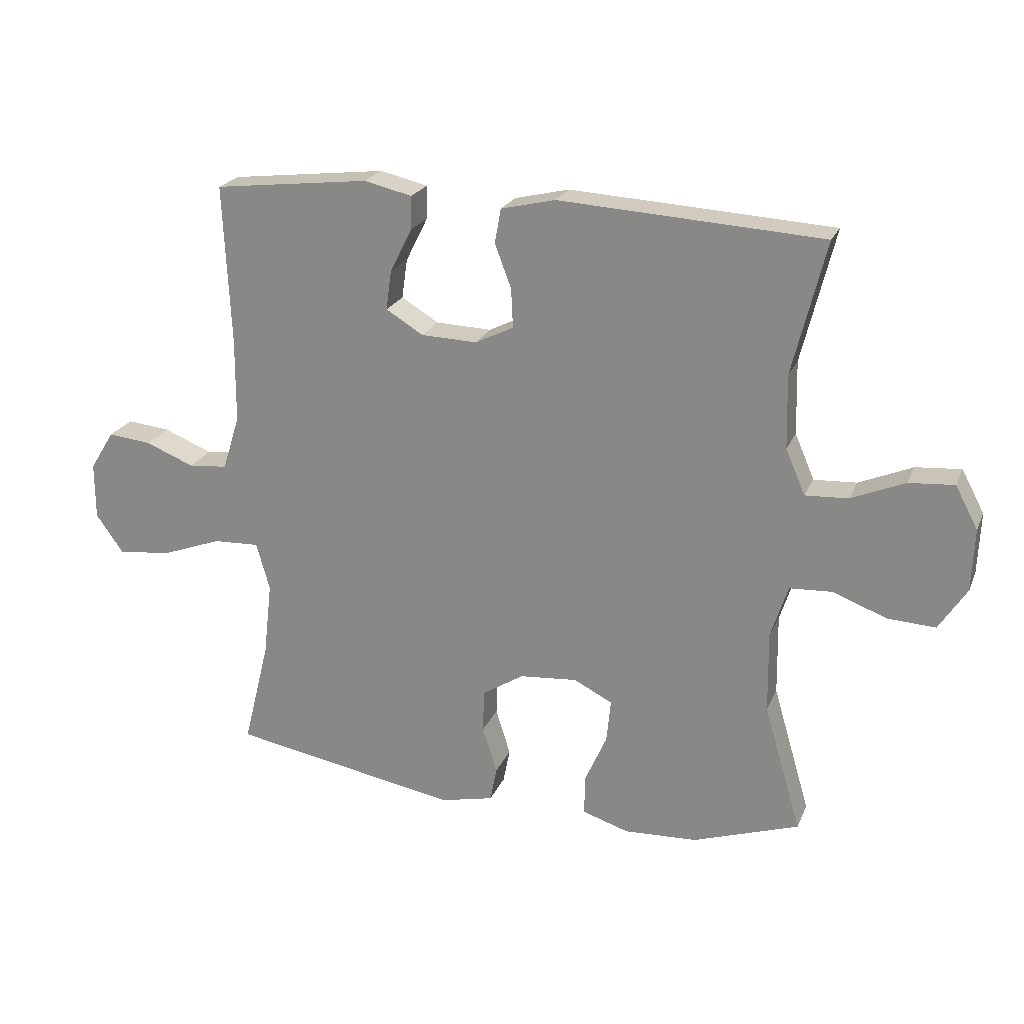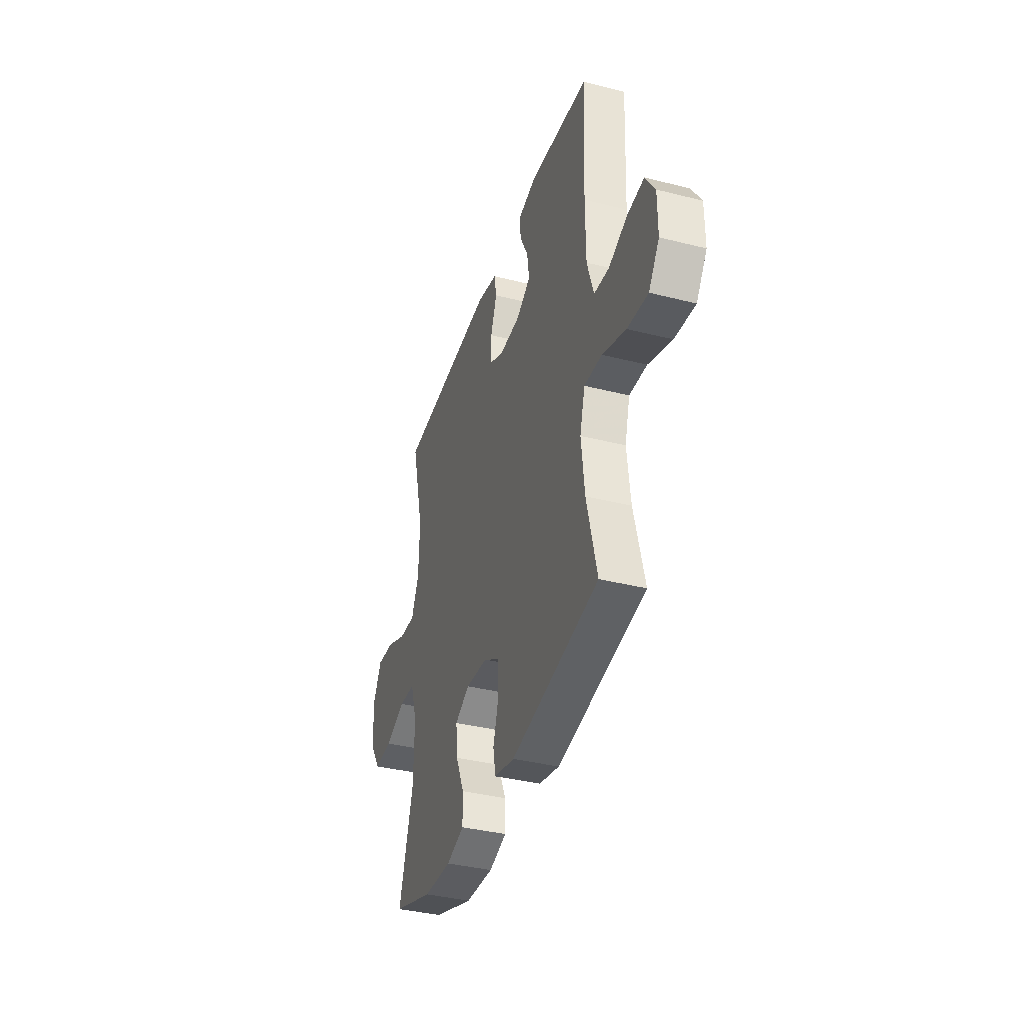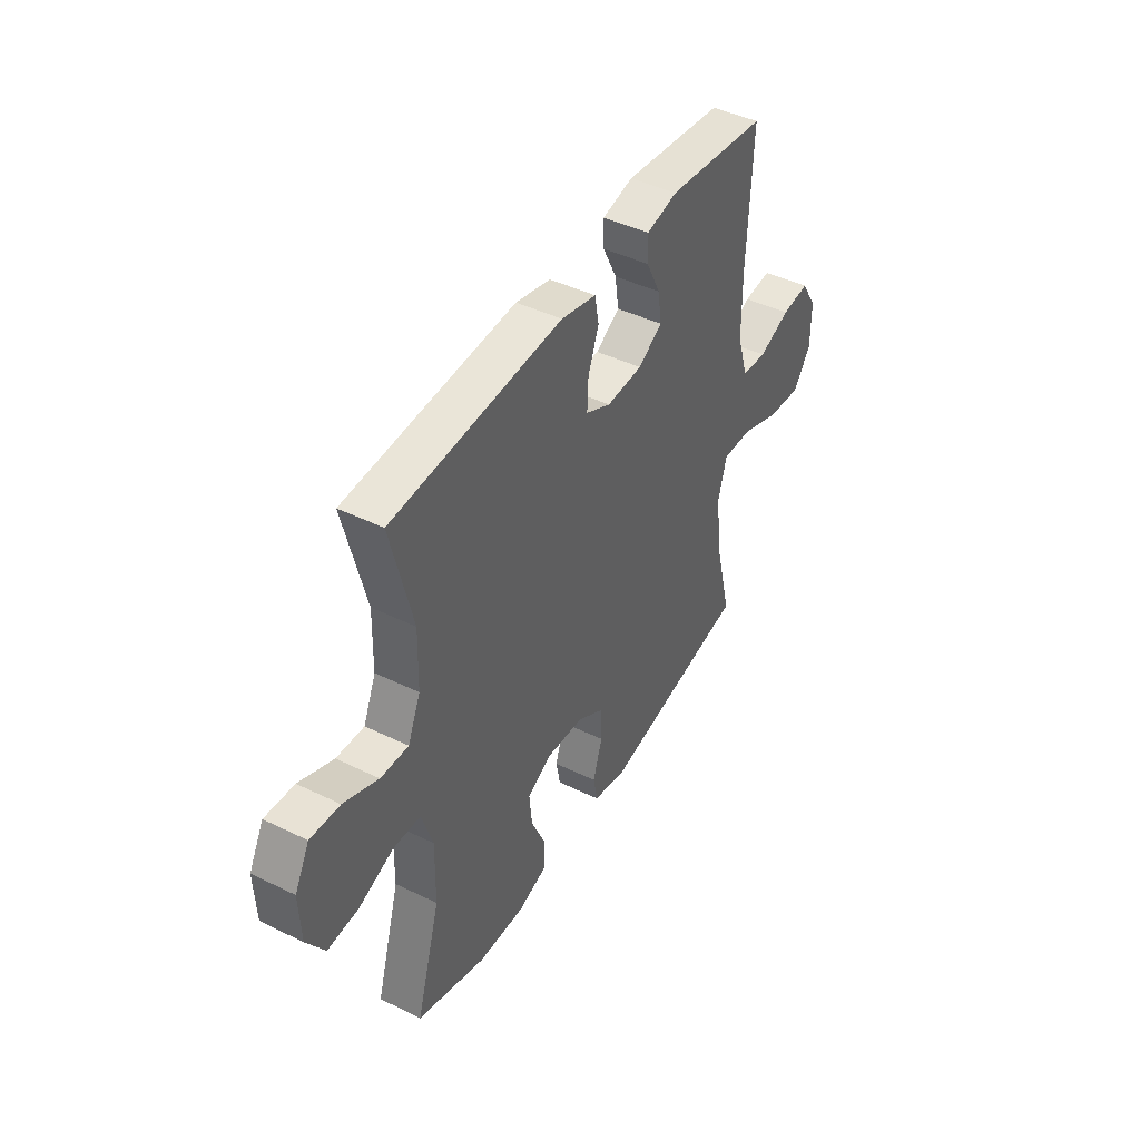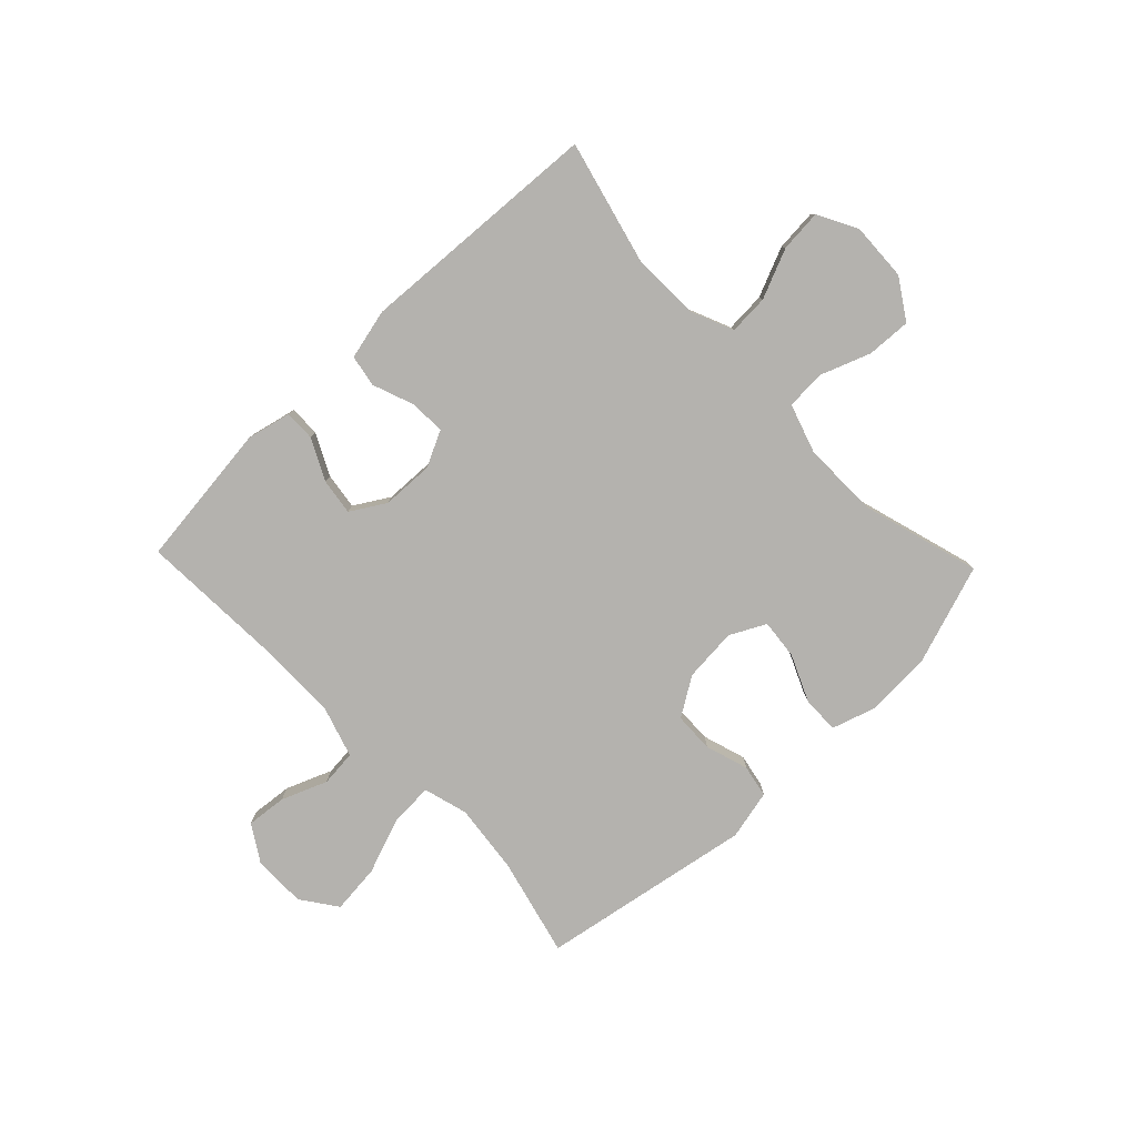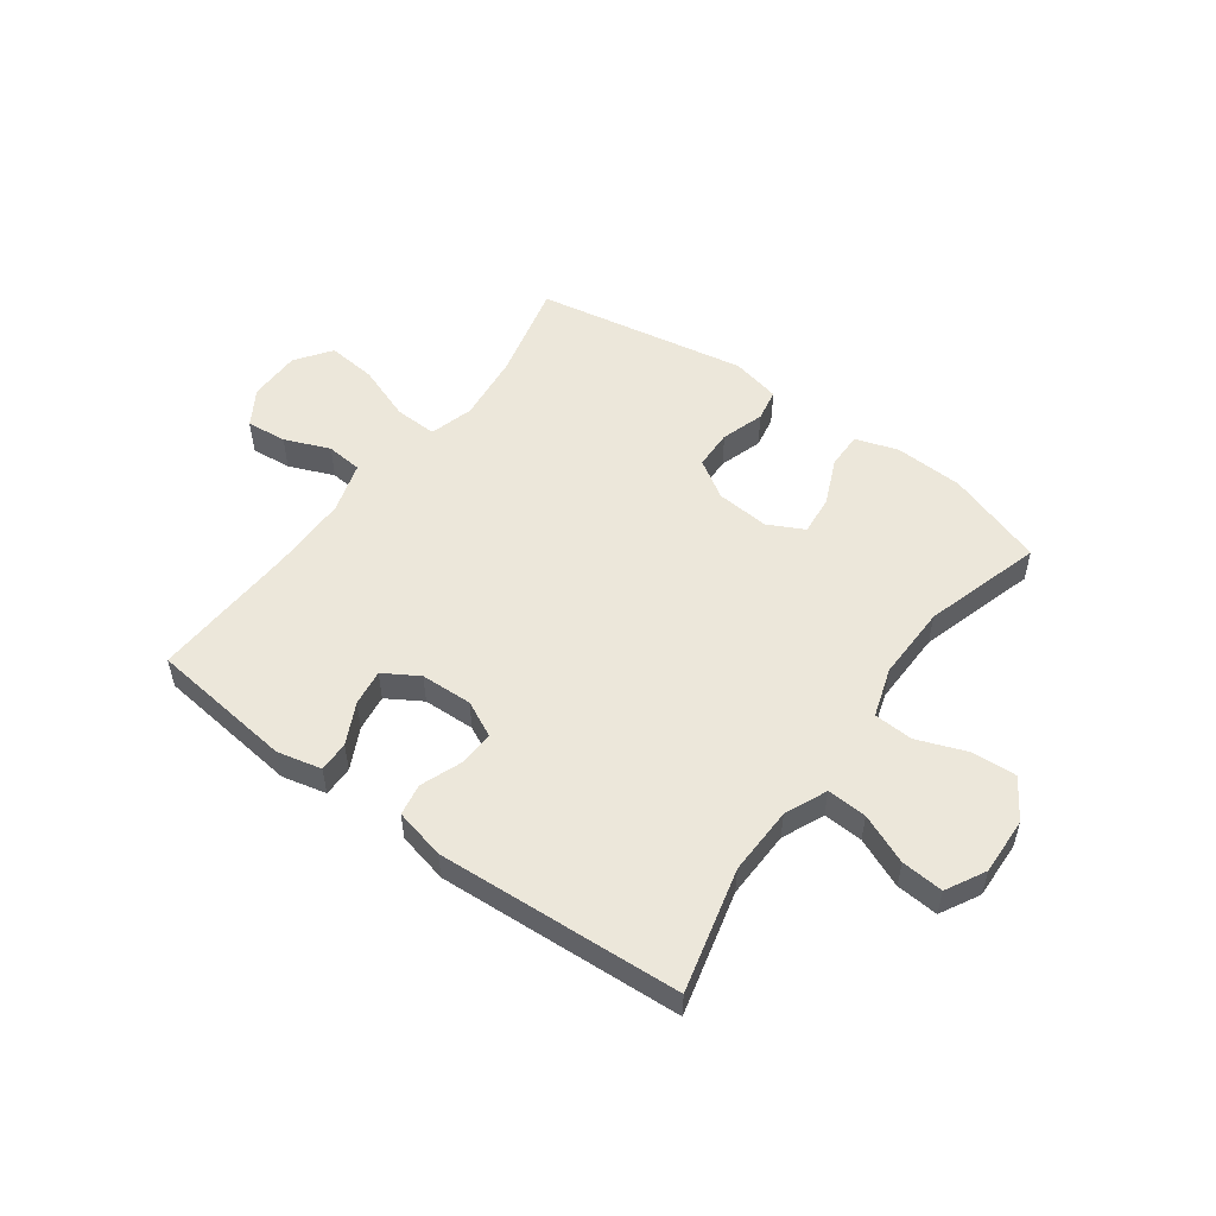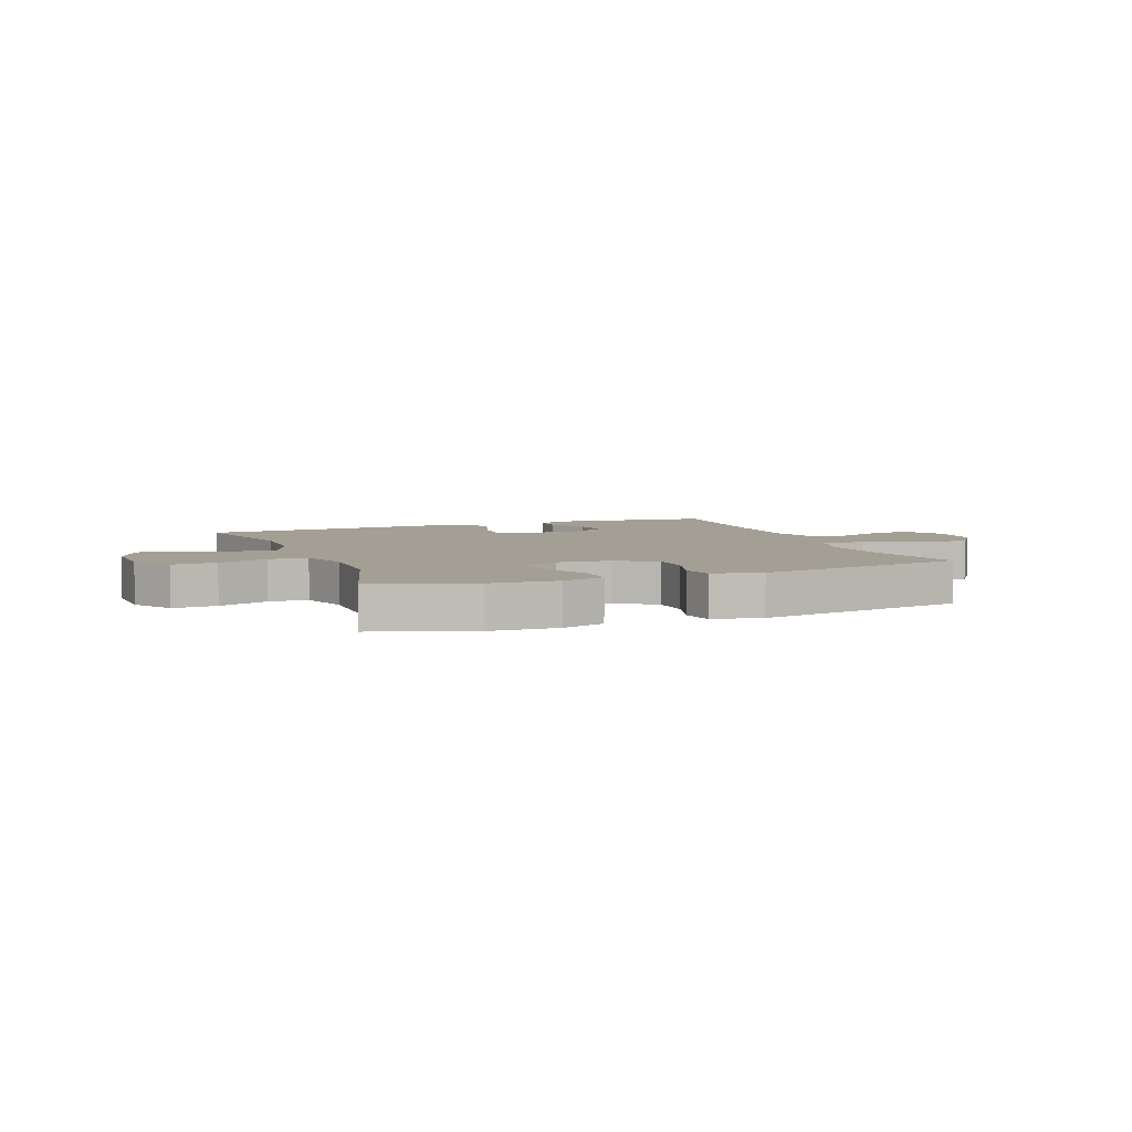
<metadata>
{"format":"obj","ext":"obj","renderer":"f3d","projection":"perspective","resolution":1024,"background":"white","views":[{"elev":22.4,"azim":18.8,"up":"+Z"},{"elev":-37.7,"azim":-107.9,"up":"+Z"},{"elev":44.1,"azim":119.7,"up":"+Z"},{"elev":-79.7,"azim":43.8,"up":"+Y"},{"elev":52.7,"azim":36.1,"up":"+Y"},{"elev":5.5,"azim":158.7,"up":"+Y"}]}
</metadata>
<code>
v 0.5 0.07 0.5
v 0.446 0.07 0.283
v 0.449 0.07 0.163
v 0.481 0.07 0.089
v 0.551 0.07 0.093
v 0.638 0.07 0.13
v 0.712 0.07 0.136
v 0.749 0.07 0.067
v 0.745 0.07 -0.035
v 0.7 0.07 -0.105
v 0.622 0.07 -0.101
v 0.534 0.07 -0.068
v 0.465 0.07 -0.072
v 0.437 0.07 -0.159
v 0.439 0.07 -0.292
v 0.5 0.07 -0.5
v 0.327 0.07 -0.559
v 0.207 0.07 -0.565
v 0.131 0.07 -0.541
v 0.132 0.07 -0.476
v 0.168 0.07 -0.394
v 0.175 0.07 -0.324
v 0.112 0.07 -0.292
v 0.018 0.07 -0.3
v -0.05 0.07 -0.343
v -0.052 0.07 -0.413
v -0.028 0.07 -0.489
v -0.039 0.07 -0.546
v -0.126 0.07 -0.566
v -0.5 0.07 -0.5
v -0.457 0.07 -0.326
v -0.443 0.07 -0.204
v -0.465 0.07 -0.126
v -0.54 0.07 -0.129
v -0.64 0.07 -0.166
v -0.727 0.07 -0.175
v -0.772 0.07 -0.112
v -0.772 0.07 -0.019
v -0.732 0.07 0.045
v -0.661 0.07 0.038
v -0.581 0.07 0.006
v -0.517 0.07 0.012
v -0.489 0.07 0.102
v -0.488 0.07 0.239
v -0.5 0.07 0.5
v -0.245 0.07 0.53
v -0.167 0.07 0.512
v -0.168 0.07 0.458
v -0.204 0.07 0.386
v -0.213 0.07 0.322
v -0.152 0.07 0.285
v -0.061 0.07 0.282
v 0.002 0.07 0.313
v -0.001 0.07 0.376
v -0.028 0.07 0.448
v -0.018 0.07 0.504
v 0.071 0.07 0.525
v 0.5 0 0.5
v 0.446 0 0.283
v 0.449 0 0.163
v 0.481 0 0.089
v 0.551 0 0.093
v 0.638 0 0.13
v 0.712 0 0.136
v 0.749 0 0.067
v 0.745 0 -0.035
v 0.7 0 -0.105
v 0.622 0 -0.101
v 0.534 0 -0.068
v 0.465 0 -0.072
v 0.437 0 -0.159
v 0.439 0 -0.292
v 0.5 0 -0.5
v 0.327 0 -0.559
v 0.207 0 -0.565
v 0.131 0 -0.541
v 0.132 0 -0.476
v 0.168 0 -0.394
v 0.175 0 -0.324
v 0.112 0 -0.292
v 0.018 0 -0.3
v -0.05 0 -0.343
v -0.052 0 -0.413
v -0.028 0 -0.489
v -0.039 0 -0.546
v -0.126 0 -0.566
v -0.5 0 -0.5
v -0.457 0 -0.326
v -0.443 0 -0.204
v -0.465 0 -0.126
v -0.54 0 -0.129
v -0.64 0 -0.166
v -0.727 0 -0.175
v -0.772 0 -0.112
v -0.772 0 -0.019
v -0.732 0 0.045
v -0.661 0 0.038
v -0.581 0 0.006
v -0.517 0 0.012
v -0.489 0 0.102
v -0.488 0 0.239
v -0.5 0 0.5
v -0.245 0 0.53
v -0.167 0 0.512
v -0.168 0 0.458
v -0.204 0 0.386
v -0.213 0 0.322
v -0.152 0 0.285
v -0.061 0 0.282
v 0.002 0 0.313
v -0.001 0 0.376
v -0.028 0 0.448
v -0.018 0 0.504
v 0.071 0 0.525
f 54 55 56 57
f 53 54 57 1
f 52 53 1 2
f 46 47 48 49
f 44 45 46 49
f 43 44 49 50
f 42 43 50 51
f 38 39 40 41
f 38 41 42
f 37 38 42
f 34 35 36 37
f 33 34 37 42
f 28 29 30 31
f 26 27 28 31
f 25 26 31 32
f 24 25 32 33
f 18 19 20 21
f 18 21 22
f 15 16 17 18
f 14 15 18 22
f 13 14 22 23
f 9 10 11 12
f 9 12 13
f 8 9 13
f 5 6 7 8
f 4 5 8 13
f 3 4 13 23
f 52 2 3 23
f 33 42 51 52
f 23 24 33 52
f 114 113 112 111
f 58 114 111 110
f 59 58 110 109
f 106 105 104 103
f 106 103 102 101
f 107 106 101 100
f 108 107 100 99
f 98 97 96 95
f 99 98 95
f 99 95 94
f 94 93 92 91
f 99 94 91 90
f 88 87 86 85
f 88 85 84 83
f 89 88 83 82
f 90 89 82 81
f 78 77 76 75
f 79 78 75
f 75 74 73 72
f 79 75 72 71
f 80 79 71 70
f 69 68 67 66
f 70 69 66
f 70 66 65
f 65 64 63 62
f 70 65 62 61
f 80 70 61 60
f 80 60 59 109
f 109 108 99 90
f 109 90 81 80
f 1 58 59 2
f 2 59 60 3
f 3 60 61 4
f 4 61 62 5
f 5 62 63 6
f 6 63 64 7
f 7 64 65 8
f 8 65 66 9
f 9 66 67 10
f 10 67 68 11
f 11 68 69 12
f 12 69 70 13
f 13 70 71 14
f 14 71 72 15
f 15 72 73 16
f 16 73 74 17
f 17 74 75 18
f 18 75 76 19
f 19 76 77 20
f 20 77 78 21
f 21 78 79 22
f 22 79 80 23
f 23 80 81 24
f 24 81 82 25
f 25 82 83 26
f 26 83 84 27
f 27 84 85 28
f 28 85 86 29
f 29 86 87 30
f 30 87 88 31
f 31 88 89 32
f 32 89 90 33
f 33 90 91 34
f 34 91 92 35
f 35 92 93 36
f 36 93 94 37
f 37 94 95 38
f 38 95 96 39
f 39 96 97 40
f 40 97 98 41
f 41 98 99 42
f 42 99 100 43
f 43 100 101 44
f 44 101 102 45
f 45 102 103 46
f 46 103 104 47
f 47 104 105 48
f 48 105 106 49
f 49 106 107 50
f 50 107 108 51
f 51 108 109 52
f 52 109 110 53
f 53 110 111 54
f 54 111 112 55
f 55 112 113 56
f 56 113 114 57
f 57 114 58 1

</code>
